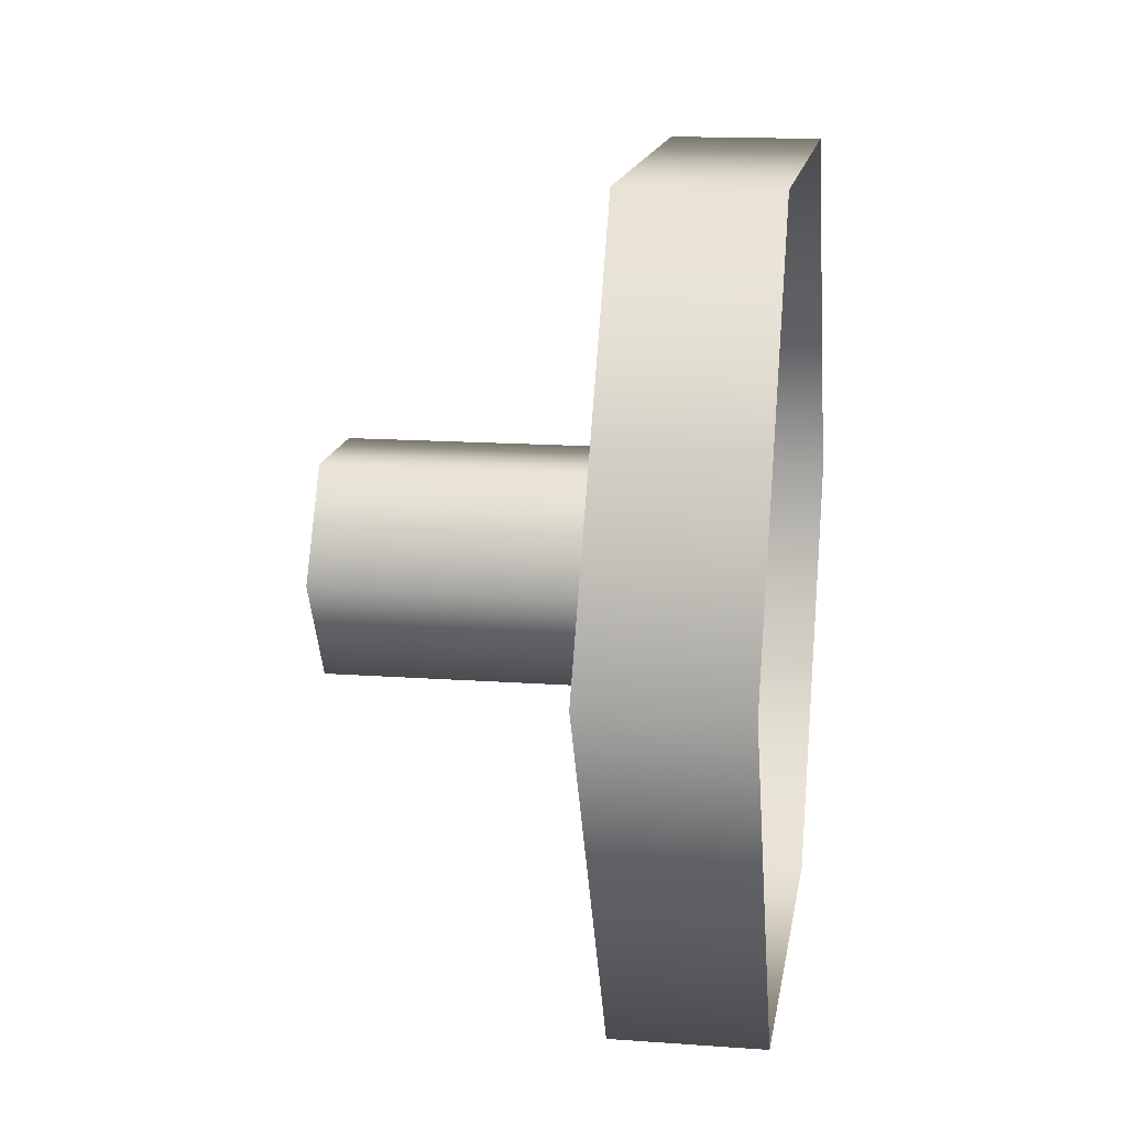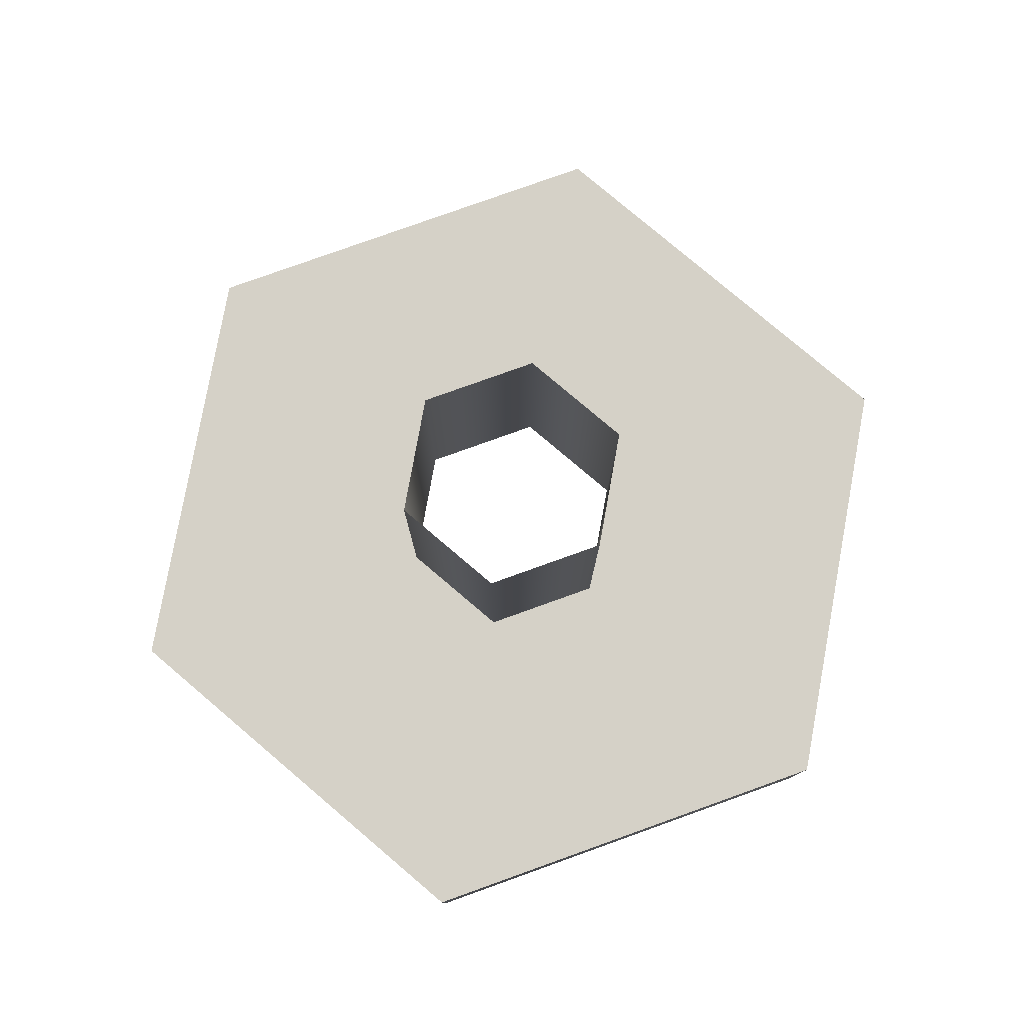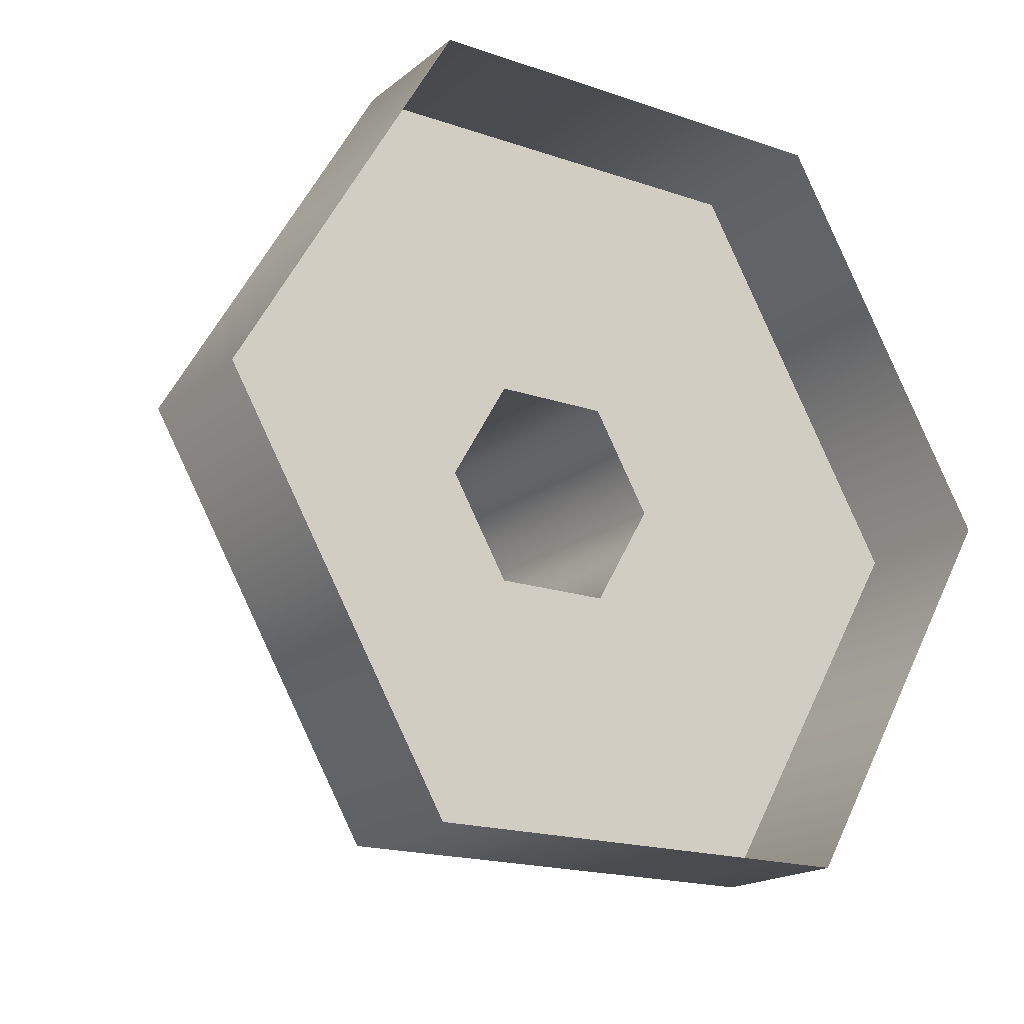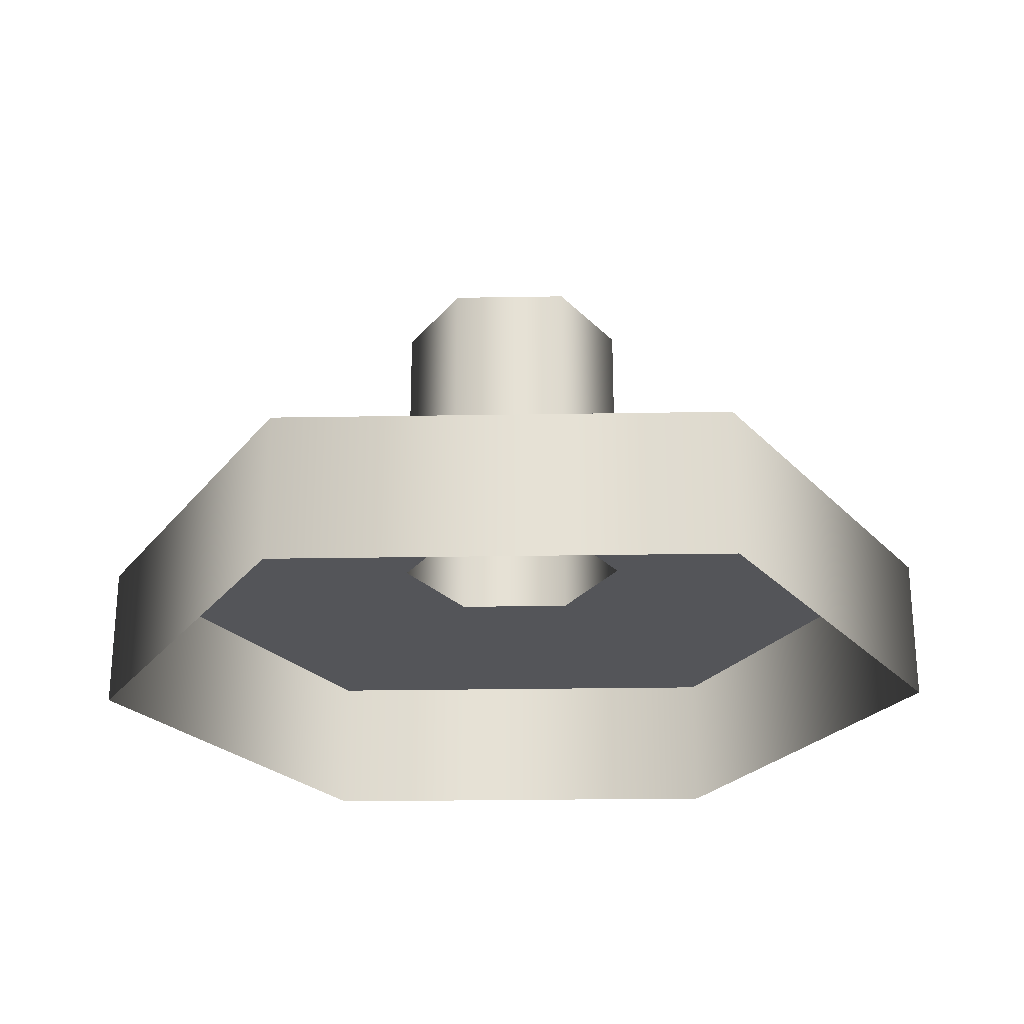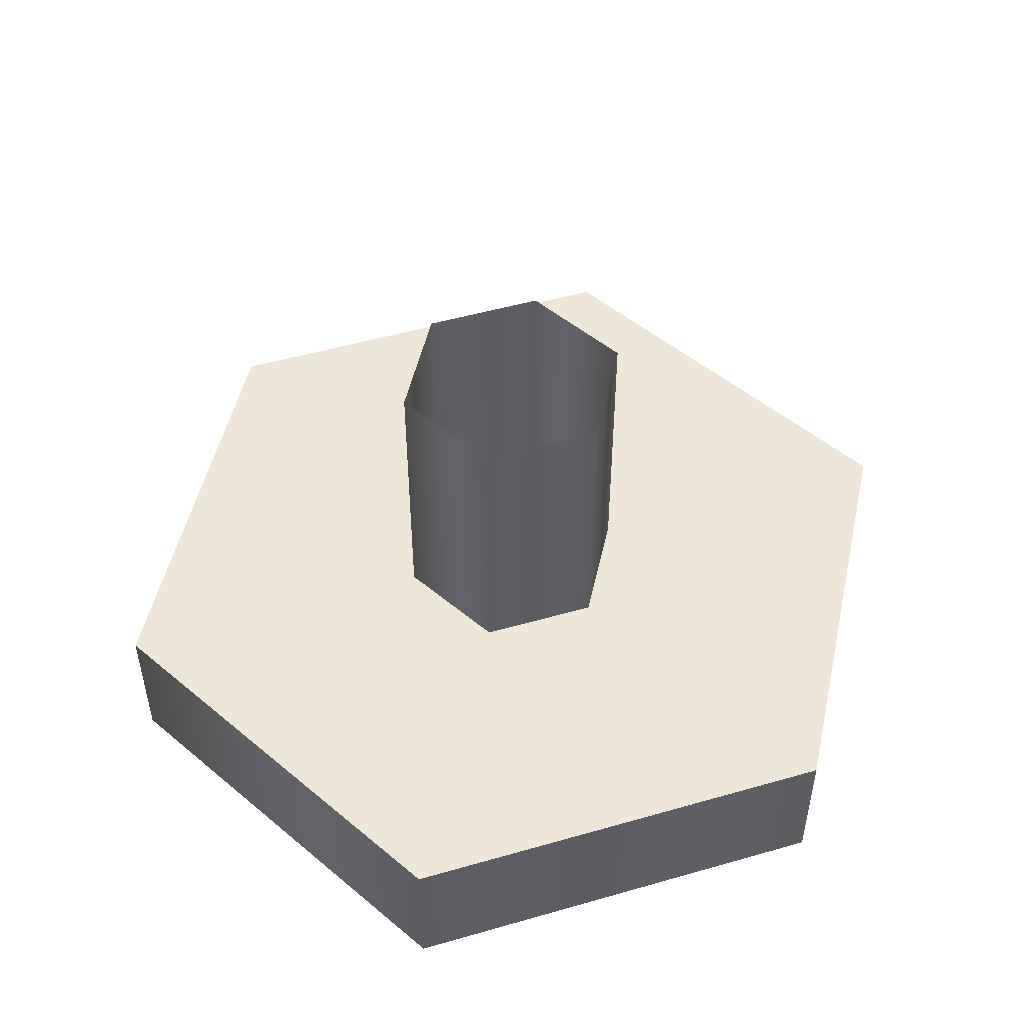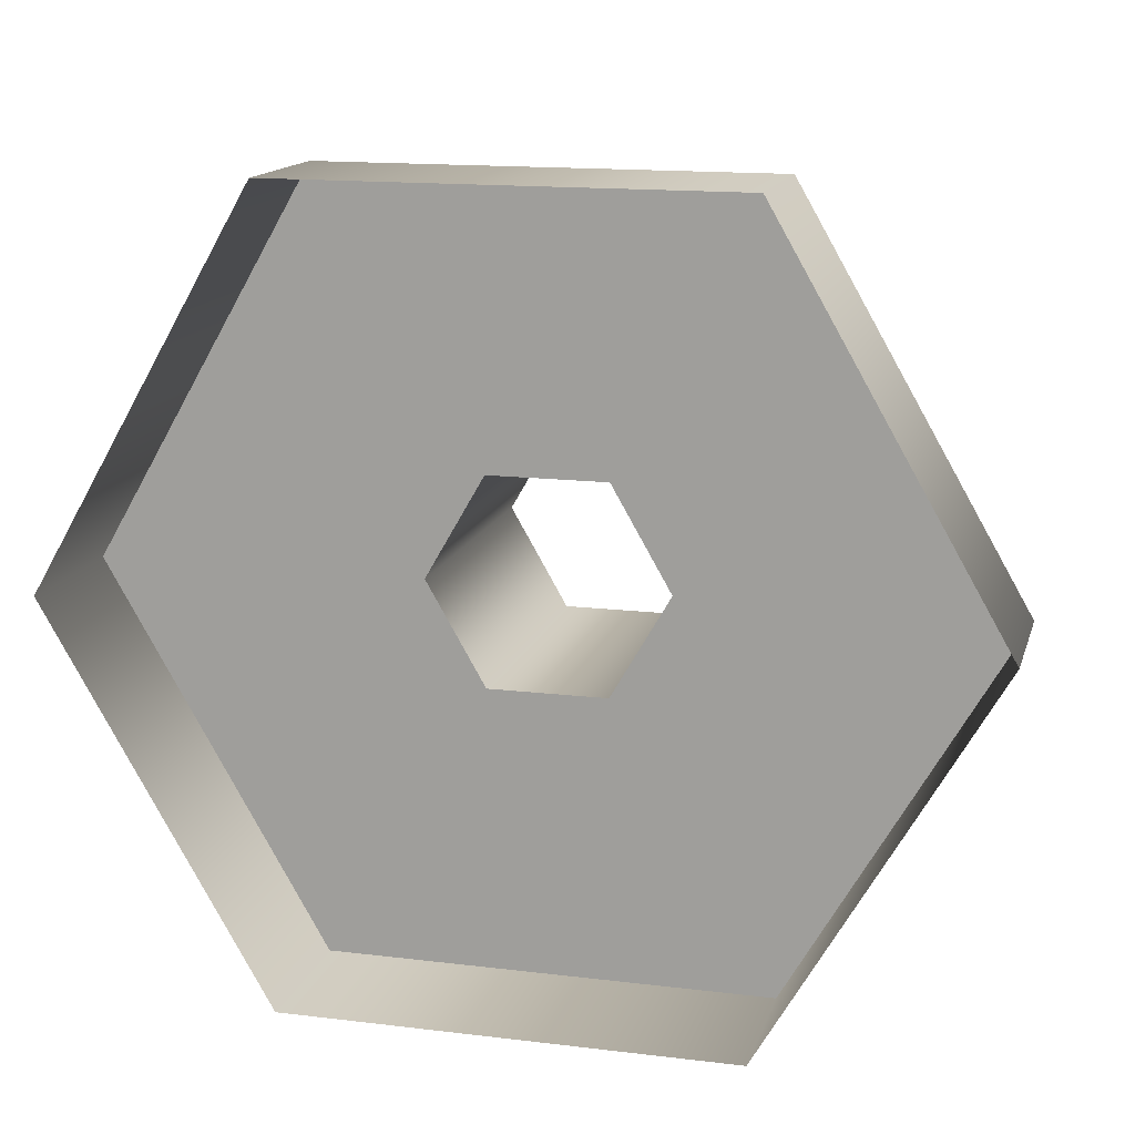
<metadata>
{"format":"obj","ext":"obj","renderer":"f3d","projection":"perspective","resolution":1024,"background":"white","views":[{"elev":14.9,"azim":-81.1,"up":"+Z"},{"elev":79.3,"azim":40.3,"up":"+Y"},{"elev":-18.0,"azim":-33.9,"up":"+Z"},{"elev":-24.7,"azim":1.6,"up":"+Y"},{"elev":50.1,"azim":-137.5,"up":"+Y"},{"elev":14.8,"azim":14.7,"up":"+Z"}]}
</metadata>
<code>
o Component_114_2/Component_114/mesh204/mesh204-geometry#mesh204-geometry
v 0.445 -0.7277 0.2473
v 0.4407 -0.749 0.2546
v 0.4407 -0.7277 0.2546
v 0.445 -0.749 0.2473
v 0.445 -0.749 0.262
v 0.4535 -0.749 0.2473
v 0.4333 -0.749 0.227
v 0.445 -0.7277 0.262
v 0.4333 -0.749 0.2823
v 0.4535 -0.7277 0.2473
v 0.4652 -0.749 0.227
v 0.4535 -0.7277 0.262
v 0.4652 -0.749 0.2823
v 0.4577 -0.7277 0.2546
v 0.4577 -0.749 0.2546
v 0.4652 -0.7597 0.227
v 0.4173 -0.749 0.2546
v 0.4535 -0.749 0.262
v 0.4333 -0.7597 0.2823
v 0.4333 -0.7597 0.227
v 0.4811 -0.749 0.2546
v 0.4173 -0.7597 0.2546
v 0.4652 -0.7597 0.2823
v 0.4811 -0.7597 0.2546
f 1 2 3
f 2 1 4
f 3 2 1
f 4 1 2
f 5 3 2
f 2 3 5
f 1 6 4
f 4 6 1
f 4 7 2
f 2 7 4
f 3 5 8
f 8 5 3
f 2 9 5
f 5 9 2
f 6 1 10
f 10 1 6
f 11 4 6
f 6 4 11
f 7 4 11
f 11 4 7
f 7 9 2
f 2 9 7
f 5 12 8
f 8 12 5
f 5 9 13
f 13 9 5
f 14 6 10
f 10 6 14
f 11 6 15
f 15 6 11
f 16 7 11
f 11 7 16
f 9 7 17
f 17 7 9
f 12 5 18
f 18 5 12
f 19 13 9
f 9 13 19
f 5 13 18
f 18 13 5
f 6 14 15
f 15 14 6
f 11 15 13
f 13 15 11
f 7 16 20
f 20 16 7
f 21 16 11
f 11 16 21
f 7 22 17
f 17 22 7
f 17 19 9
f 9 19 17
f 15 12 18
f 18 12 15
f 13 19 23
f 23 19 13
f 18 13 15
f 15 13 18
f 12 15 14
f 14 15 12
f 11 13 21
f 21 13 11
f 22 7 20
f 20 7 22
f 16 21 24
f 24 21 16
f 19 17 22
f 22 17 19
f 24 13 23
f 23 13 24
f 13 24 21
f 21 24 13

</code>
